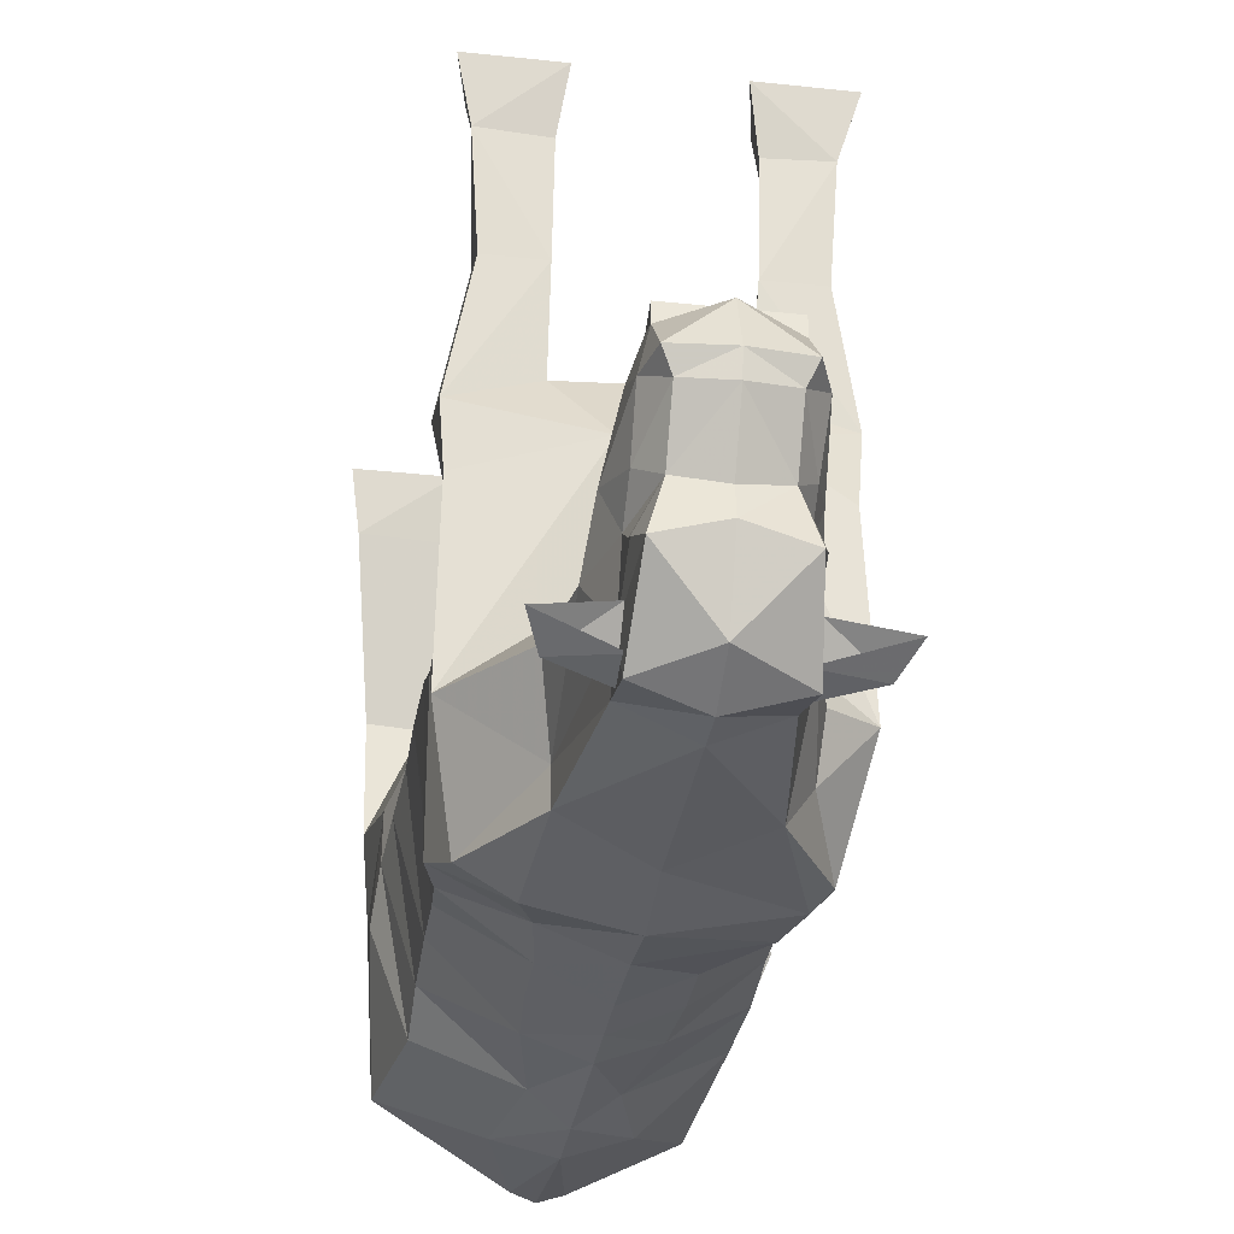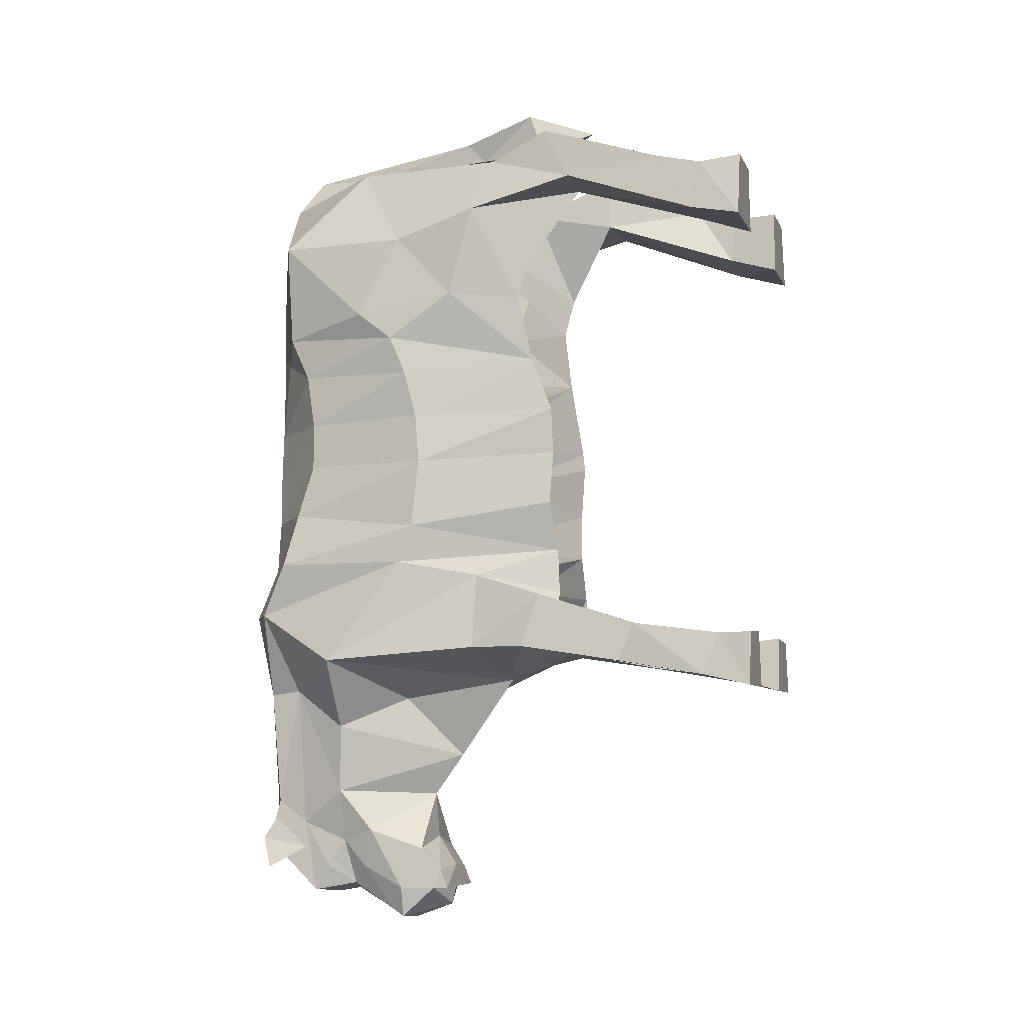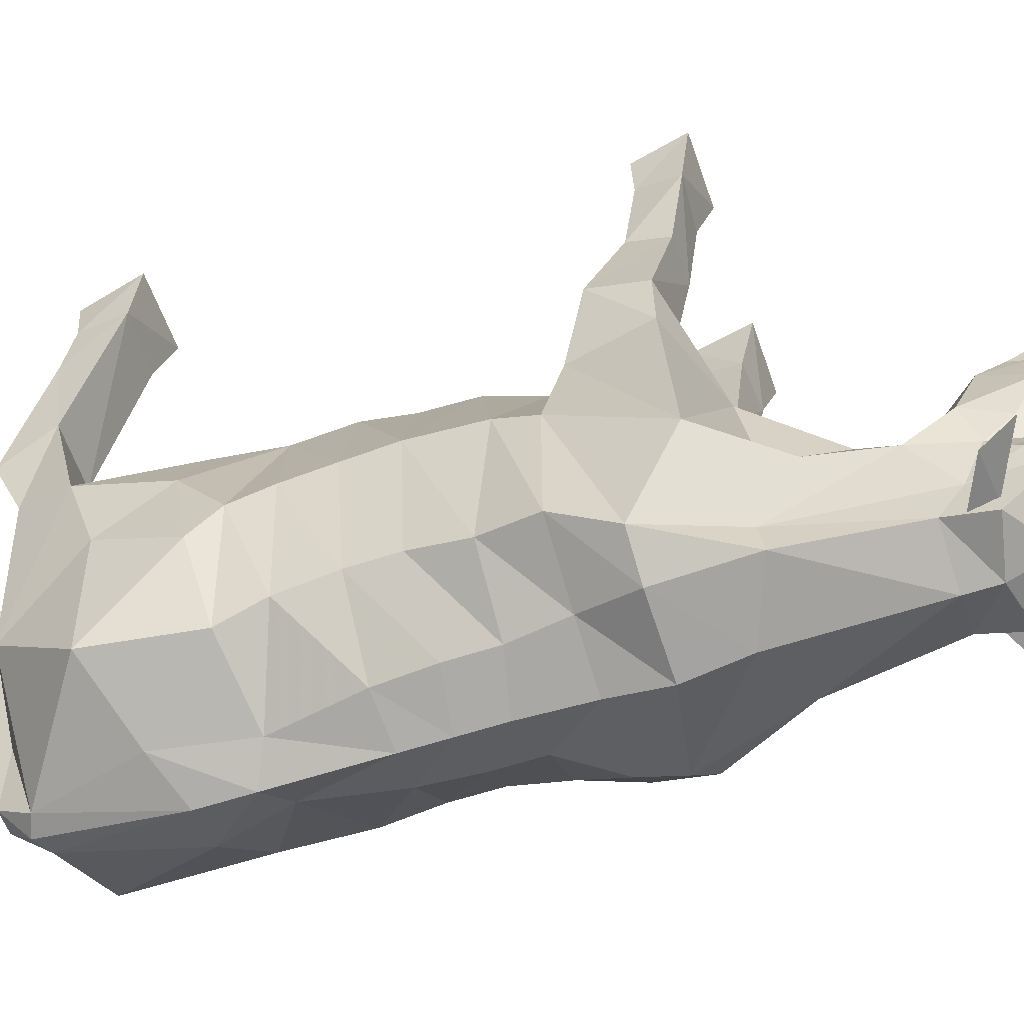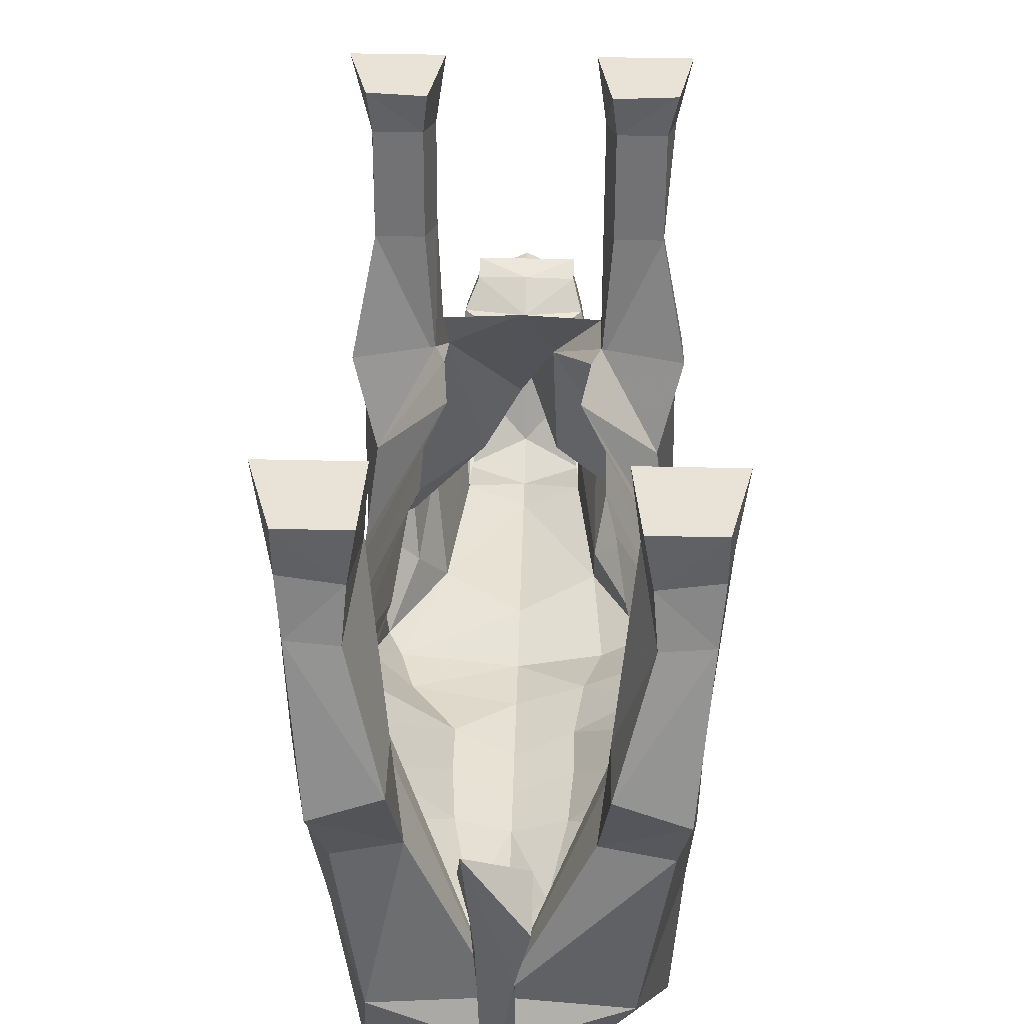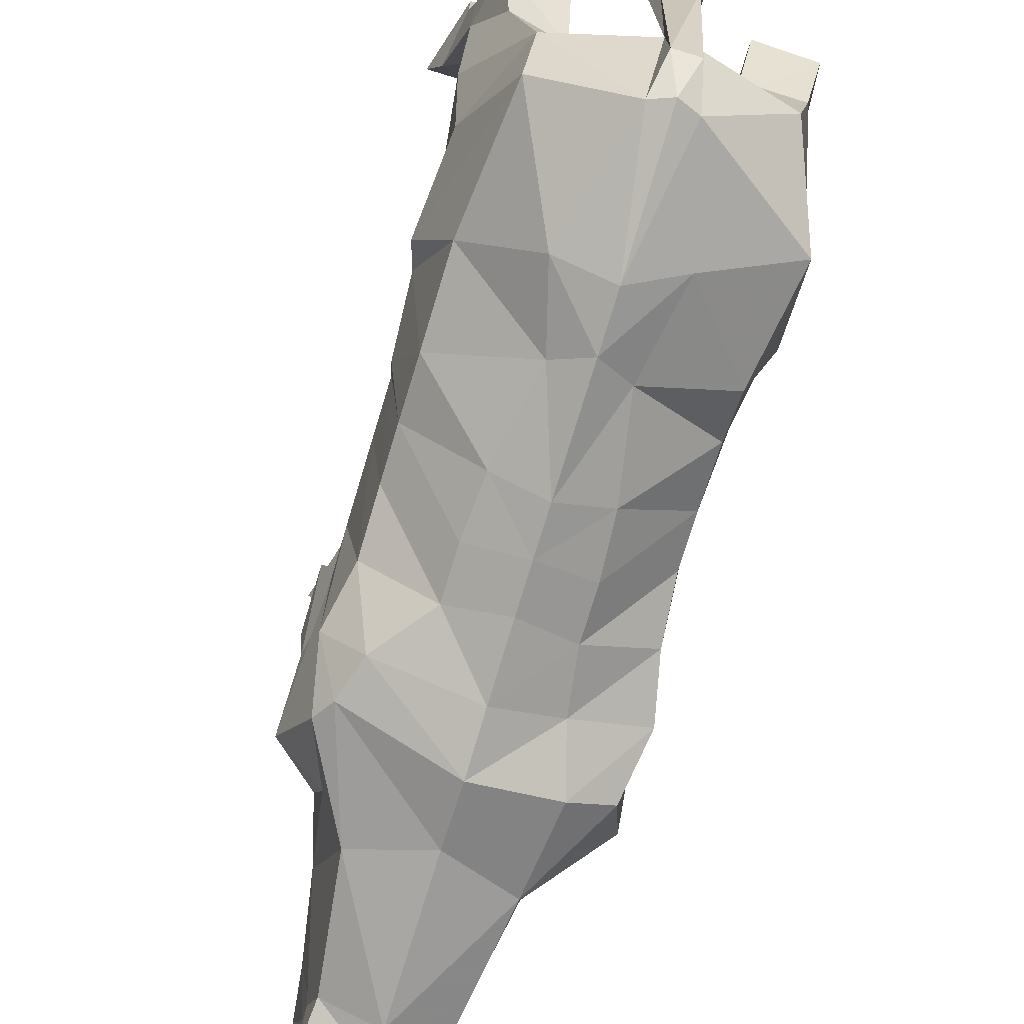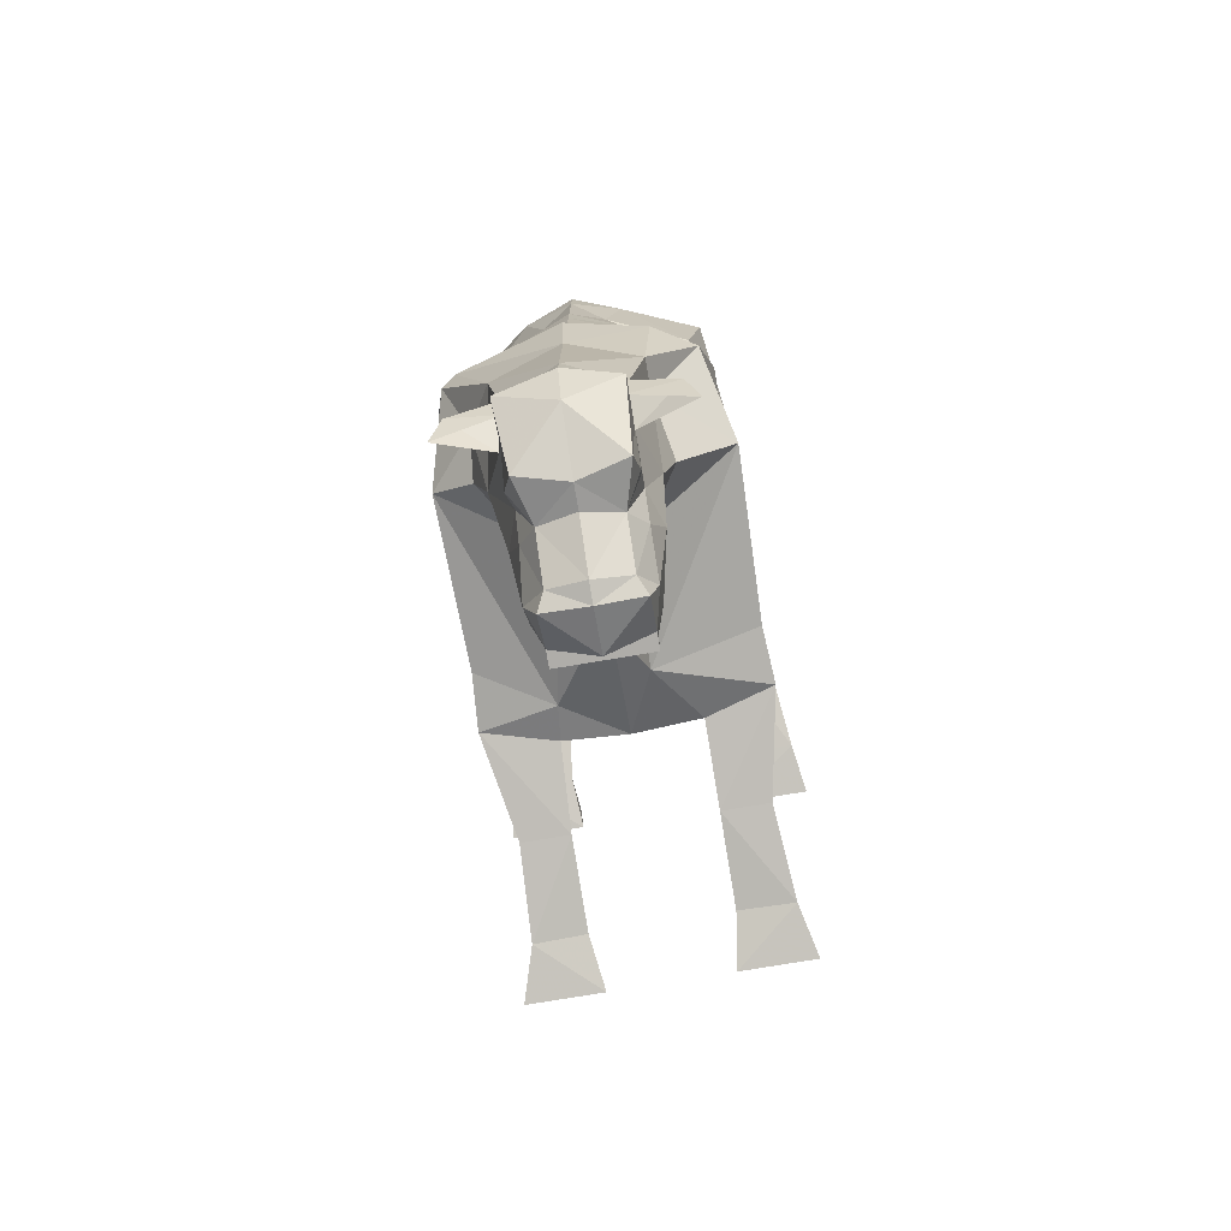
<metadata>
{"format":"obj","ext":"obj","renderer":"f3d","projection":"perspective","resolution":1024,"background":"white","views":[{"elev":-31.8,"azim":171.4,"up":"+Y"},{"elev":-7.3,"azim":106.5,"up":"+Z"},{"elev":-57.9,"azim":109.1,"up":"+Y"},{"elev":41.6,"azim":1.6,"up":"+Y"},{"elev":-75.0,"azim":-16.9,"up":"+Y"},{"elev":-77.2,"azim":9.5,"up":"+Z"}]}
</metadata>
<code>
o npc/cow/0
v 3 -82 108
v 7 -63 108
v 7 -67 119
v 4 -87 113
v 4 -114 105
v -4 -76 108
v -6 -64 108
v -5 -51 116
v -3 -81 111
v -2 -133 105
v 4 -133 105
v 6 -140 96
v 26 -111 99
v 1 -106 101
v -2 -114 105
v -4 -140 96
v 1 -141 98
v 1 -146 65
v 13 -141 70
v 33 -132 77
v 35 -98 77
v 36 -76 84
v 32 -71 98
v 18 -71 95
v 26 -62 70
v 27 -65 60
v 34 -83 61
v 23 -62 43
v 35 -100 49
v 34 -96 39
v 33 -93 27
v 21 -57 29
v 33 -92 14
v 19 -57 17
v 19 -58 3
v 33 -94 -4
v 14 -57 -10
v 33 -98 -14
v 30 -76 -18
v 16 -56 -22
v 18 -56 -27
v 8 -72 -46
v 18 -57 -38
v 35 -62 -38
v 34 -76 -38
v 35 -118 -41
v 9 -103 -51
v 1 -89 -67
v 1 -89 -54
v 1 -56 -38
v 30 -9 -35
v 32 -13 -46
v 35 0 -49
v 32 0 -35
v 20 -9 -35
v 30 -32 -32
v 30 -36 -42
v 18 -36 -42
v 18 -13 -45
v 16 0 -49
v 19 0 -34
v 20 -32 -32
v 18 -59 -27
v 35 -57 -24
v -33 0 -49
v -29 -13 -46
v -28 -9 -35
v -29 0 -35
v -17 0 -34
v -14 0 -49
v -16 -13 -45
v -16 -36 -42
v -28 -36 -42
v -28 -32 -32
v -18 -9 -35
v -41 0 75
v -38 -13 78
v -36 -11 91
v -36 0 92
v -22 0 92
v -21 0 75
v -22 -13 79
v -18 -49 91
v -35 -48 91
v -35 -23 94
v -24 -12 92
v 38 -11 91
v 40 -13 78
v 42 0 75
v 38 0 92
v 26 -12 92
v 37 -23 94
v 36 -48 91
v 20 -49 91
v 24 -13 79
v 22 0 75
v 24 0 92
v 27 -23 95
v 20 -49 105
v 34 -55 105
v 33 -132 -14
v 30 -139 -28
v 21 -119 -59
v 18 -120 -77
v 1 -97 -78
v -19 -120 -64
v -23 -120 -49
v -7 -103 -51
v -14 -66 -41
v -15 -57 -38
v -33 -62 -38
v -16 -59 -27
v -18 -32 -32
v -33 -57 -24
v -32 -76 -38
v -28 -76 -18
v -16 -56 -27
v -14 -56 -22
v 18 -133 -49
v 14 -132 -86
v 14 -120 -91
v 17 -111 -88
v 14 -97 -93
v 1 -96 -90
v -13 -97 -93
v -15 -111 -88
v -12 -120 -91
v -13 -132 -86
v -16 -141 -50
v -22 -131 -44
v -33 -118 -41
v 18 -141 -50
v 14 -140 -80
v 14 -143 -91
v 13 -129 -105
v 14 -125 -98
v 14 -124 -96
v 10 -118 -103
v 14 -114 -98
v 14 -103 -104
v 12 -94 -104
v 12 -92 -99
v 1 -91 -98
v -10 -92 -99
v -10 -94 -104
v -13 -103 -104
v -12 -114 -98
v -8 -118 -103
v -13 -124 -96
v -13 -125 -98
v -11 -129 -105
v -13 -143 -91
v -12 -140 -80
v 1 -146 -80
v 1 -146 -43
v -25 -141 -23
v -28 -139 -28
v -31 -98 -14
v -13 -57 -10
v -31 -94 -4
v -17 -58 3
v -31 -92 14
v -17 -57 17
v -19 -58 22
v -31 -93 27
v -21 -62 43
v -32 -104 32
v -33 -100 49
v -32 -83 61
v -25 -65 60
v -35 -76 84
v -24 -62 70
v -16 -71 95
v -24 -111 99
v -25 -130 93
v -12 -141 66
v -31 -132 -14
v -28 -129 0
v -28 -125 14
v -28 -125 26
v -28 -127 40
v -28 -126 61
v -35 -109 56
v -33 -98 77
v -29 -71 98
v -18 -49 105
v -32 -55 105
v -22 -141 -13
v -12 -141 0
v -12 -141 12
v -11 -141 26
v -7 -141 48
v -25 -23 95
v 36 -109 56
v 29 -132 51
v 9 -141 48
v 29 -127 40
v 29 -125 26
v 29 -125 14
v 30 -129 0
v 16 -141 -14
v 20 -145 -28
v 1 -146 -88
v 1 -141 -99
v 1 -126 -106
v 28 -137 -98
v 25 -140 -90
v 13 -139 -91
v 14 -141 -85
v 14 -132 -93
v -11 -139 -91
v -23 -140 -90
v -26 -137 -98
v -13 -132 -93
v -12 -141 -85
v 1 -120 -105
v 1 -108 -112
v 10 -107 -110
v 12 -103 -112
v 1 -92 -109
v 1 -91 -104
v 12 -90 -104
v 1 -90 -104
v -10 -90 -104
v -10 -103 -112
v -8 -107 -110
v 1 -103 -113
v 1 -146 52
v 1 -146 25
v 1 -146 14
v 13 -141 26
v 14 -141 12
v 14 -141 0
v 1 -147 -14
v 1 -149 -28
v 1 -146 3
v 3 -82 108
v 3 -82 108
v 3 -82 108
f 1 2 3
f 1 3 4
f 1 4 5
f 1 5 6
f 1 6 2
f 2 6 7
f 2 7 8
f 2 8 3
f 3 8 4
f 4 8 9
f 4 9 10
f 4 10 11
f 4 11 5
f 5 11 12
f 5 12 13
f 5 13 14
f 5 14 15
f 5 15 6
f 6 15 9
f 6 9 8
f 6 8 7
f 15 10 9
f 10 15 16
f 10 16 17
f 10 17 11
f 11 17 12
f 12 17 18
f 12 18 19
f 12 19 20
f 12 20 13
f 13 20 21
f 13 21 22
f 13 22 23
f 13 23 14
f 14 23 24
f 14 24 25
f 14 25 26
f 26 25 22
f 26 22 27
f 26 27 28
f 28 27 29
f 28 29 30
f 28 30 31
f 28 31 32
f 32 31 33
f 32 33 34
f 34 33 35
f 35 33 36
f 35 36 37
f 37 36 38
f 37 38 39
f 37 39 40
f 40 39 41
f 40 41 42
f 42 41 43
f 42 43 44
f 42 44 45
f 42 45 46
f 42 46 47
f 42 47 48
f 42 48 49
f 42 49 50
f 42 50 43
f 51 52 53
f 51 53 54
f 51 54 55
f 51 55 56
f 51 56 52
f 52 56 57
f 52 57 58
f 52 58 59
f 52 59 60
f 52 60 53
f 53 60 61
f 53 61 54
f 54 61 55
f 55 61 59
f 55 59 62
f 55 62 56
f 56 62 63
f 56 63 64
f 56 64 57
f 57 64 44
f 57 44 58
f 58 44 43
f 58 43 63
f 58 63 62
f 58 62 59
f 60 59 61
f 65 66 67
f 65 67 68
f 65 68 69
f 65 69 70
f 65 70 66
f 66 70 71
f 66 71 72
f 66 72 73
f 66 73 74
f 66 74 67
f 67 74 75
f 67 75 68
f 68 75 69
f 69 75 71
f 69 71 70
f 76 77 78
f 76 78 79
f 76 79 80
f 76 80 81
f 76 81 77
f 77 81 82
f 77 82 83
f 77 83 84
f 77 84 85
f 77 85 78
f 78 85 86
f 78 86 79
f 79 86 80
f 80 86 82
f 80 82 81
f 87 88 89
f 87 89 90
f 87 90 91
f 87 91 92
f 87 92 88
f 88 92 93
f 88 93 94
f 88 94 95
f 88 95 96
f 88 96 89
f 89 96 97
f 89 97 90
f 90 97 91
f 91 97 95
f 91 95 98
f 91 98 92
f 92 98 99
f 92 99 100
f 92 100 93
f 93 100 23
f 93 23 22
f 93 22 94
f 94 22 25
f 94 25 24
f 94 24 99
f 94 99 98
f 94 98 95
f 96 95 97
f 36 101 38
f 38 101 102
f 38 102 46
f 38 46 39
f 39 46 45
f 39 45 64
f 39 64 41
f 46 103 47
f 47 103 48
f 48 103 104
f 48 104 105
f 48 105 106
f 48 106 107
f 48 107 108
f 48 108 49
f 49 108 109
f 49 109 50
f 50 109 110
f 110 109 111
f 110 111 72
f 110 72 112
f 112 72 113
f 112 113 74
f 112 74 114
f 114 74 73
f 114 73 111
f 114 111 115
f 114 115 116
f 114 116 117
f 117 116 118
f 117 118 109
f 117 109 110
f 46 119 103
f 103 119 104
f 104 119 120
f 104 120 121
f 104 121 122
f 104 122 105
f 105 122 123
f 105 123 124
f 105 124 125
f 105 125 126
f 105 126 106
f 106 126 127
f 106 127 128
f 106 128 129
f 106 129 130
f 106 130 107
f 107 130 131
f 107 131 108
f 108 131 109
f 109 131 115
f 109 115 111
f 46 102 119
f 119 102 132
f 119 132 133
f 119 133 120
f 120 133 134
f 120 134 135
f 120 135 136
f 120 136 137
f 120 137 121
f 121 137 138
f 121 138 139
f 121 139 122
f 122 139 140
f 122 140 123
f 123 140 141
f 123 141 142
f 123 142 124
f 124 142 143
f 124 143 144
f 124 144 125
f 125 144 145
f 125 145 146
f 125 146 126
f 126 146 147
f 126 147 127
f 127 147 148
f 127 148 149
f 127 149 128
f 128 149 150
f 128 150 151
f 128 151 152
f 128 152 153
f 128 153 129
f 129 153 154
f 129 154 155
f 129 155 156
f 129 156 157
f 129 157 130
f 130 157 131
f 131 157 158
f 131 158 116
f 131 116 115
f 45 44 64
f 118 116 159
f 159 116 158
f 159 158 160
f 159 160 161
f 161 160 162
f 161 162 163
f 163 162 164
f 164 162 165
f 164 165 166
f 166 165 167
f 166 167 168
f 166 168 169
f 166 169 170
f 170 169 171
f 170 171 172
f 170 172 14
f 14 172 173
f 14 173 174
f 14 174 15
f 15 174 16
f 16 174 175
f 16 175 176
f 16 176 18
f 16 18 17
f 158 177 160
f 160 177 178
f 160 178 162
f 162 178 179
f 162 179 165
f 165 179 180
f 165 180 167
f 167 180 181
f 167 181 168
f 168 181 182
f 168 182 183
f 168 183 169
f 169 183 184
f 169 184 171
f 171 184 174
f 171 174 185
f 171 185 84
f 171 84 83
f 171 83 172
f 172 83 173
f 173 83 186
f 173 186 187
f 173 187 185
f 173 185 174
f 157 177 158
f 177 157 156
f 177 156 188
f 177 188 178
f 178 188 189
f 178 189 179
f 179 189 190
f 179 190 180
f 180 190 191
f 180 191 181
f 181 191 192
f 181 192 182
f 182 192 176
f 182 176 175
f 182 175 183
f 183 175 184
f 184 175 174
f 73 72 111
f 75 74 113
f 75 113 71
f 71 113 72
f 193 85 186
f 193 186 83
f 193 83 82
f 193 82 86
f 193 86 85
f 85 187 186
f 187 85 84
f 187 84 185
f 100 24 23
f 24 100 99
f 21 194 27
f 21 27 22
f 20 194 21
f 194 20 195
f 194 195 29
f 194 29 27
f 19 195 20
f 195 19 196
f 195 196 197
f 195 197 29
f 29 197 30
f 30 197 198
f 30 198 31
f 31 198 199
f 31 199 33
f 33 199 200
f 33 200 36
f 36 200 101
f 101 200 201
f 101 201 202
f 101 202 102
f 102 202 132
f 132 202 155
f 132 155 154
f 132 154 133
f 133 154 203
f 133 203 134
f 134 203 204
f 134 204 135
f 135 204 205
f 135 205 138
f 135 138 136
f 136 138 137
f 206 207 208
f 208 207 209
f 209 207 210
f 210 207 206
f 211 212 213
f 213 212 214
f 214 212 215
f 215 212 211
f 154 153 203
f 203 153 152
f 203 152 204
f 204 152 151
f 204 151 205
f 205 151 148
f 205 148 216
f 205 216 138
f 138 216 217
f 138 217 218
f 138 218 139
f 139 218 140
f 140 218 219
f 140 219 141
f 141 219 220
f 141 220 221
f 141 221 222
f 141 222 142
f 142 222 143
f 143 222 223
f 143 223 224
f 143 224 144
f 144 224 145
f 145 224 221
f 145 221 220
f 145 220 225
f 145 225 146
f 146 225 226
f 146 226 147
f 147 226 148
f 148 226 217
f 148 217 216
f 227 217 226
f 227 226 225
f 227 225 220
f 227 220 219
f 227 219 218
f 227 218 217
f 221 224 223
f 221 223 222
f 148 150 149
f 150 148 151
f 228 18 176
f 228 176 192
f 228 192 229
f 228 229 196
f 228 196 19
f 228 19 18
f 229 192 191
f 229 191 230
f 229 230 231
f 229 231 196
f 196 231 197
f 197 231 198
f 198 231 232
f 198 232 199
f 199 232 233
f 199 233 200
f 200 233 201
f 201 233 234
f 201 234 235
f 201 235 202
f 202 235 155
f 155 235 156
f 156 235 188
f 188 235 234
f 188 234 189
f 189 234 236
f 189 236 190
f 190 236 230
f 190 230 191
f 236 232 230
f 230 232 231
f 233 232 236
f 233 236 234

</code>
